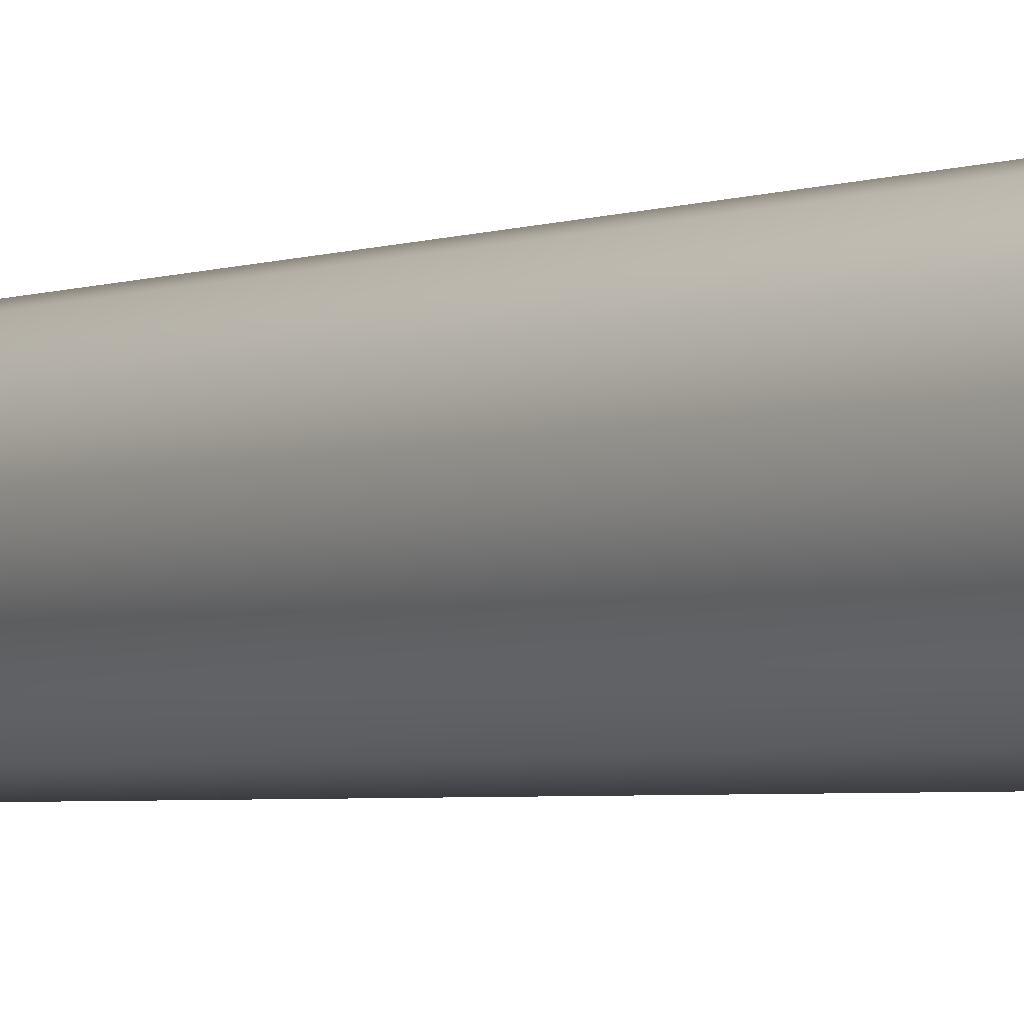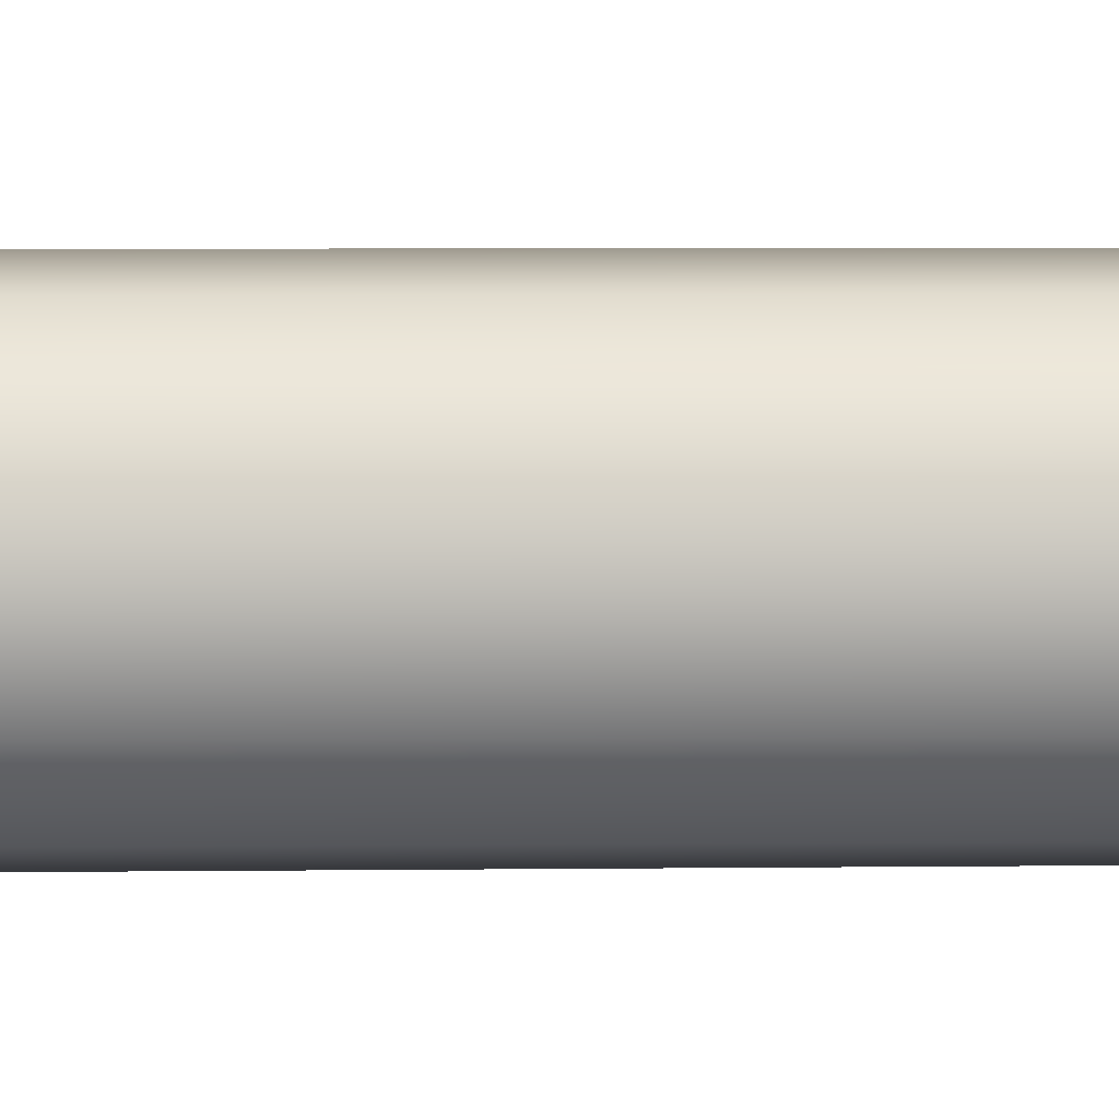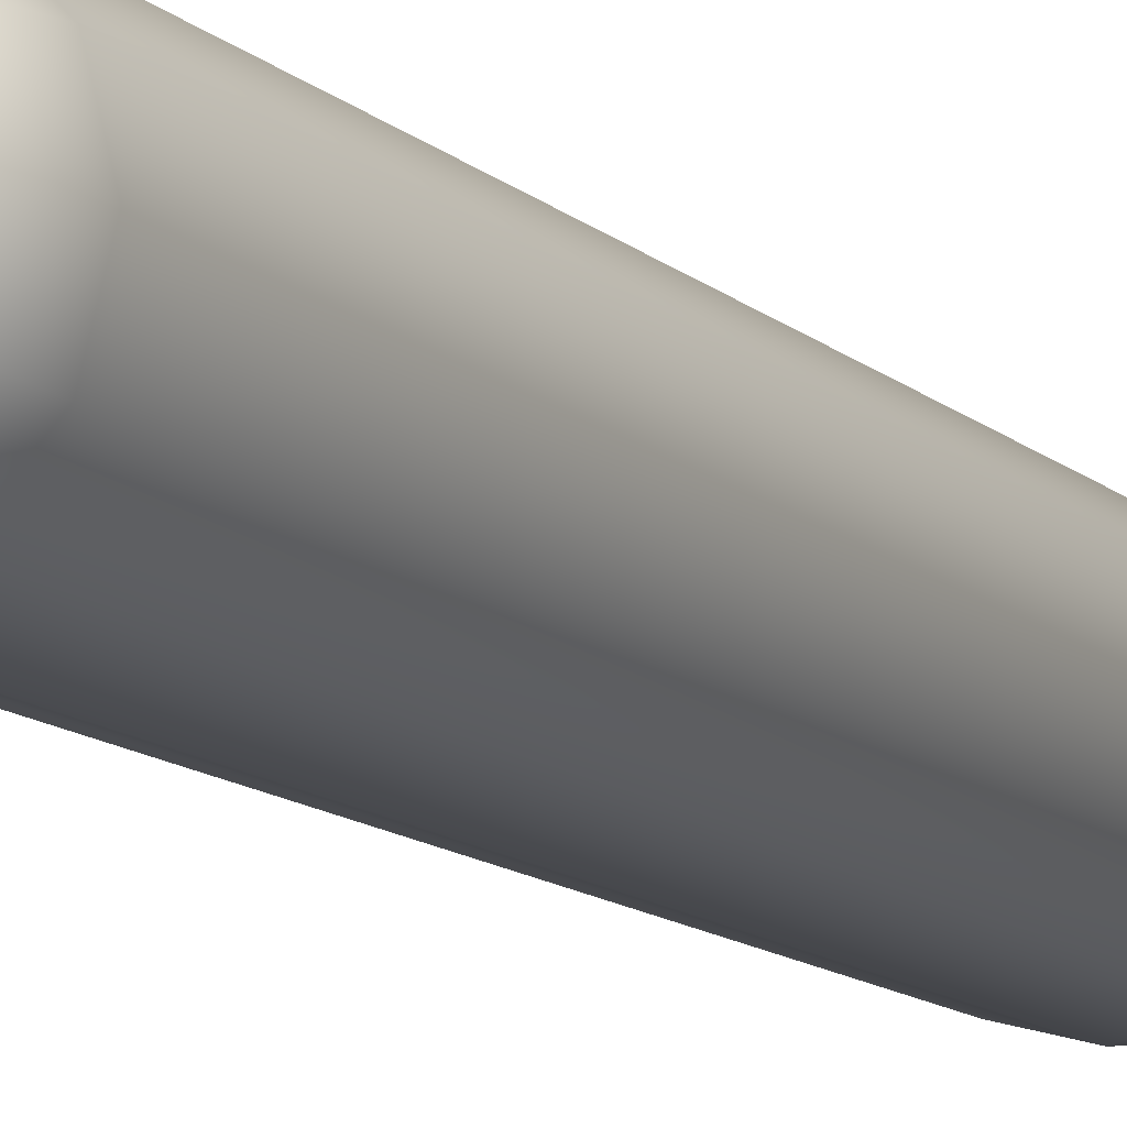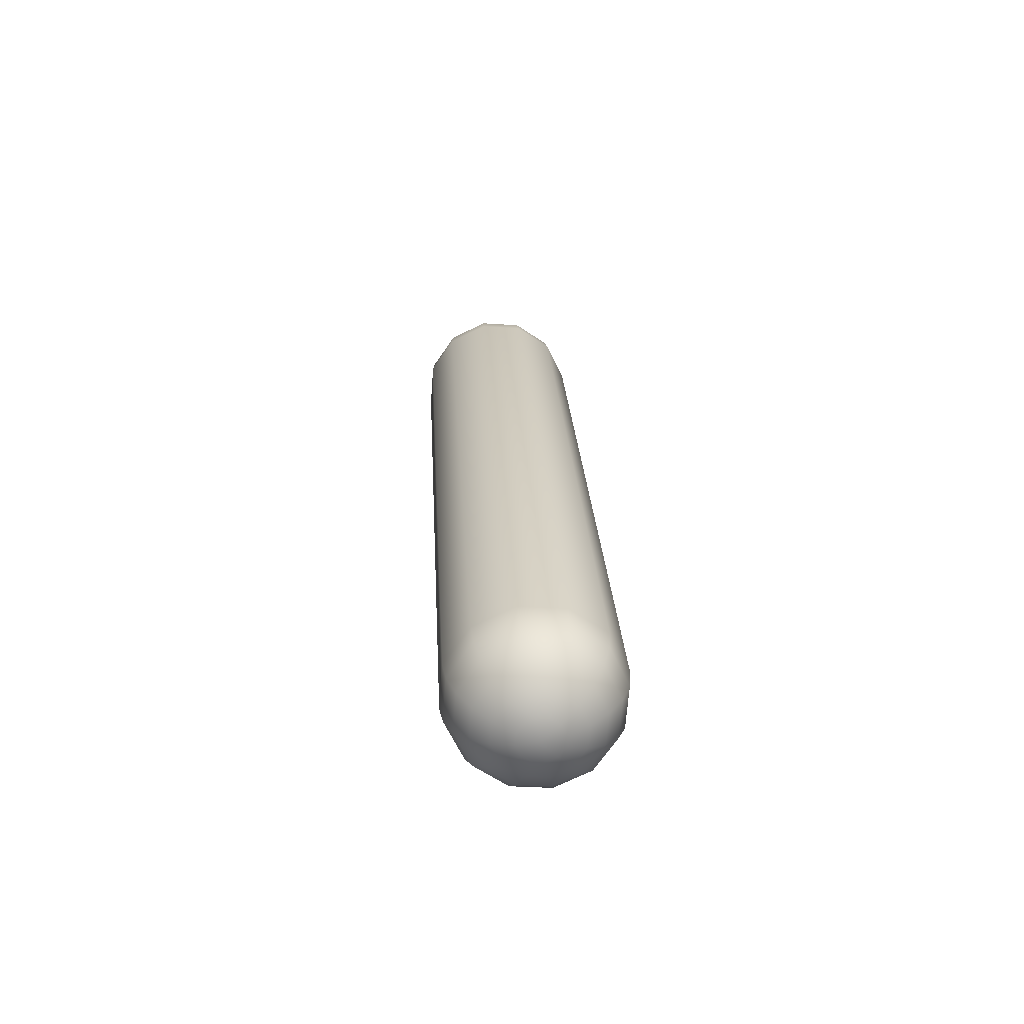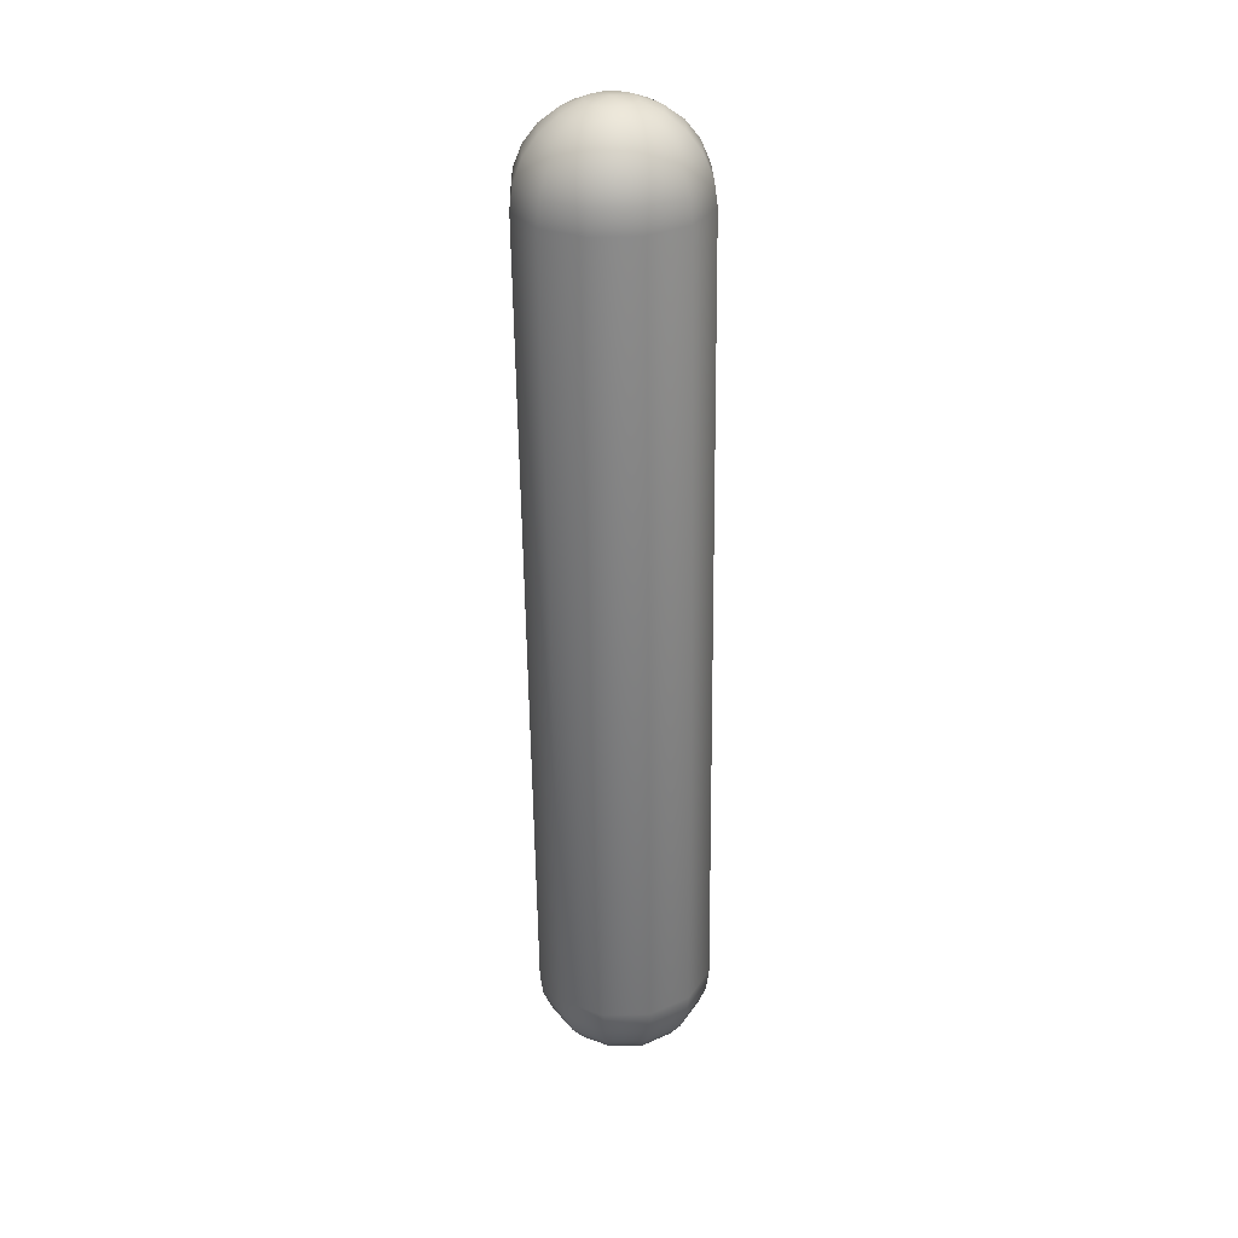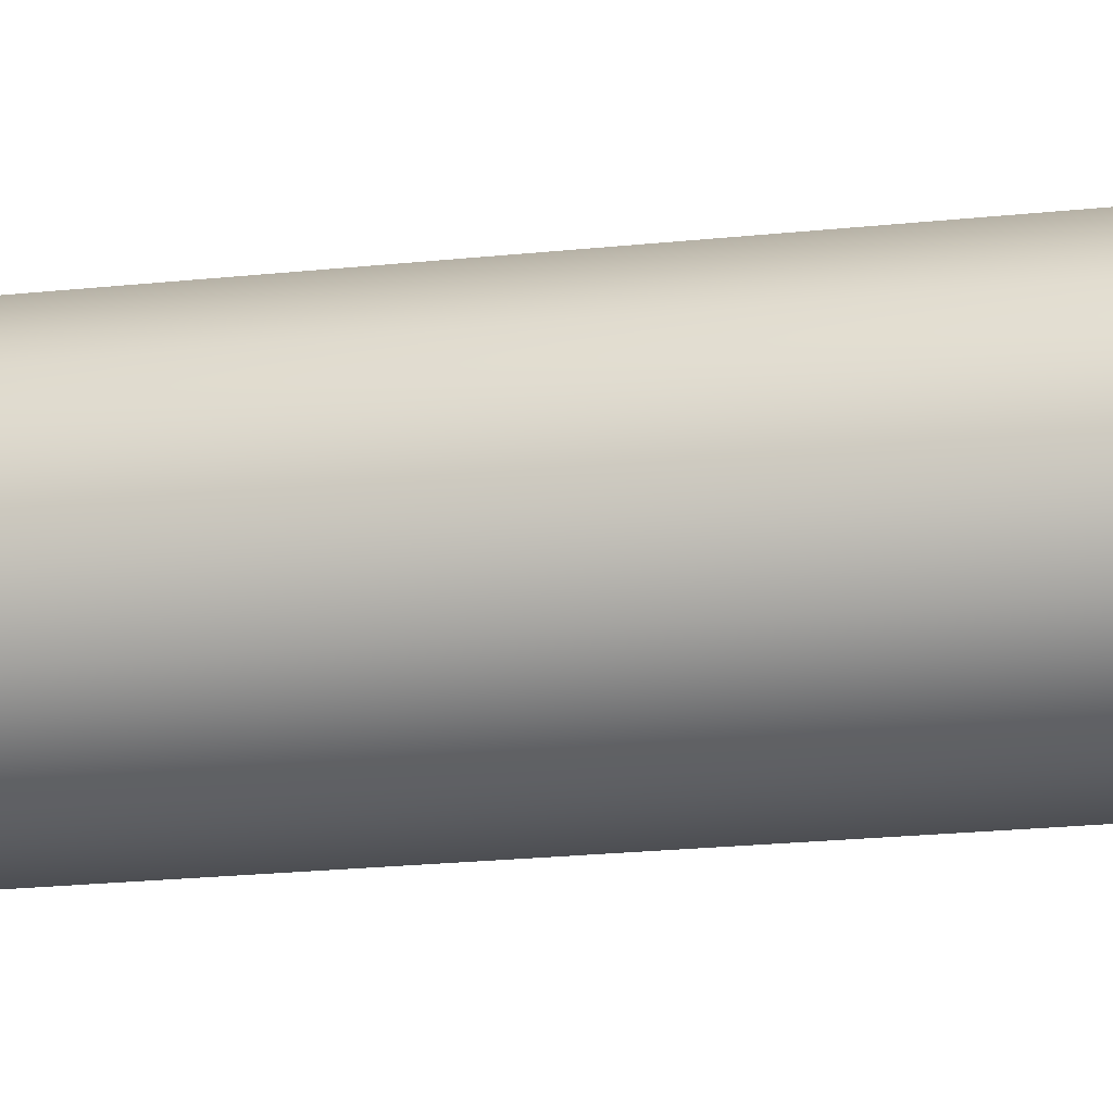
<metadata>
{"format":"obj","ext":"obj","renderer":"f3d","projection":"perspective","resolution":1024,"background":"white","views":[{"elev":-3.0,"azim":147.8,"up":"+Y"},{"elev":3.7,"azim":89.9,"up":"+Y"},{"elev":-11.7,"azim":-150.4,"up":"+Y"},{"elev":-67.1,"azim":160.6,"up":"+Z"},{"elev":27.4,"azim":103.3,"up":"+Z"},{"elev":-16.6,"azim":-73.3,"up":"+Y"}]}
</metadata>
<code>
o top_neck_pin_back_Luxo_by_RaccoonAnimator.029
v 0.3113 1.543 0.1167
v 0.3152 1.545 0.1159
v 0.3135 1.547 0.116
v 0.3089 1.547 0.1162
v 0.3072 1.545 0.1163
v 0.3072 1.541 0.1163
v 0.3089 1.539 0.1162
v 0.3135 1.539 0.116
v 0.3152 1.541 0.1159
v 0.3188 1.548 0.1139
v 0.3158 1.543 0.1159
v 0.32 1.543 0.1139
v 0.3156 1.551 0.1141
v 0.3111 1.552 0.1143
v 0.3112 1.548 0.1161
v 0.3067 1.551 0.1146
v 0.3034 1.548 0.1148
v 0.3022 1.543 0.1148
v 0.3066 1.543 0.1164
v 0.3034 1.539 0.1148
v 0.3067 1.535 0.1146
v 0.3111 1.534 0.1143
v 0.3112 1.539 0.1161
v 0.3156 1.535 0.1141
v 0.3188 1.539 0.1139
v 0.3219 1.549 0.1109
v 0.3235 1.543 0.1108
v 0.3173 1.554 0.1112
v 0.311 1.556 0.1115
v 0.3047 1.554 0.1119
v 0.3001 1.549 0.1121
v 0.2984 1.543 0.1122
v 0.3001 1.537 0.1121
v 0.3047 1.532 0.1119
v 0.311 1.531 0.1115
v 0.3173 1.532 0.1112
v 0.3219 1.537 0.1109
v 0.3241 1.551 0.1071
v 0.3262 1.543 0.107
v 0.3185 1.557 0.1074
v 0.3108 1.559 0.1078
v 0.3031 1.557 0.1083
v 0.2974 1.551 0.1086
v 0.2954 1.543 0.1087
v 0.2974 1.535 0.1086
v 0.3031 1.53 0.1083
v 0.3108 1.528 0.1078
v 0.3185 1.53 0.1074
v 0.3241 1.535 0.1071
v 0.3254 1.552 0.1027
v 0.3277 1.543 0.1026
v 0.3191 1.558 0.1031
v 0.3105 1.56 0.1036
v 0.302 1.558 0.104
v 0.2957 1.552 0.1044
v 0.2934 1.543 0.1045
v 0.2957 1.535 0.1044
v 0.302 1.528 0.104
v 0.3105 1.526 0.1036
v 0.3191 1.528 0.1031
v 0.3254 1.535 0.1027
v 0.3257 1.552 0.09811
v 0.3281 1.543 0.09798
v 0.3192 1.559 0.09847
v 0.3103 1.561 0.09895
v 0.3014 1.559 0.09943
v 0.2949 1.552 0.09979
v 0.2925 1.543 0.09992
v 0.2949 1.534 0.09979
v 0.3014 1.528 0.09943
v 0.3103 1.525 0.09895
v 0.3192 1.528 0.09847
v 0.3257 1.534 0.09811
v 0.3169 1.552 -0.06341
v 0.3193 1.543 -0.06354
v 0.3104 1.559 -0.06306
v 0.3015 1.561 -0.06257
v 0.2926 1.559 -0.06209
v 0.2861 1.552 -0.06174
v 0.2837 1.543 -0.06161
v 0.2861 1.534 -0.06174
v 0.2926 1.528 -0.06209
v 0.3015 1.525 -0.06257
v 0.3104 1.528 -0.06306
v 0.3169 1.534 -0.06341
v 0.3161 1.552 -0.06798
v 0.3184 1.543 -0.06811
v 0.3098 1.558 -0.06764
v 0.3013 1.56 -0.06717
v 0.2927 1.558 -0.06671
v 0.2864 1.552 -0.06636
v 0.2841 1.543 -0.06624
v 0.2864 1.535 -0.06636
v 0.2927 1.528 -0.06671
v 0.3013 1.526 -0.06717
v 0.3098 1.528 -0.06764
v 0.3161 1.535 -0.06798
v 0.3144 1.551 -0.07218
v 0.3164 1.543 -0.0723
v 0.3087 1.557 -0.07188
v 0.301 1.559 -0.07146
v 0.2933 1.557 -0.07104
v 0.2877 1.551 -0.07074
v 0.2856 1.543 -0.07062
v 0.2877 1.535 -0.07074
v 0.2933 1.53 -0.07104
v 0.301 1.528 -0.07146
v 0.3087 1.53 -0.07188
v 0.3144 1.535 -0.07218
v 0.3117 1.549 -0.07573
v 0.3134 1.543 -0.07583
v 0.3071 1.554 -0.07548
v 0.3008 1.556 -0.07514
v 0.2945 1.554 -0.0748
v 0.2899 1.549 -0.07455
v 0.2883 1.543 -0.07446
v 0.2899 1.537 -0.07455
v 0.2945 1.532 -0.0748
v 0.3008 1.531 -0.07514
v 0.3071 1.532 -0.07548
v 0.3117 1.537 -0.07573
v 0.3084 1.548 -0.07838
v 0.3096 1.543 -0.07845
v 0.3051 1.551 -0.07821
v 0.3007 1.552 -0.07797
v 0.2962 1.551 -0.07772
v 0.293 1.548 -0.07755
v 0.2918 1.543 -0.07748
v 0.293 1.539 -0.07755
v 0.2962 1.535 -0.07772
v 0.3007 1.534 -0.07797
v 0.3051 1.535 -0.07821
v 0.3084 1.539 -0.07838
v 0.3046 1.545 -0.07996
v 0.3052 1.543 -0.07999
v 0.3029 1.547 -0.07987
v 0.3006 1.548 -0.07974
v 0.2983 1.547 -0.07962
v 0.2966 1.545 -0.07953
v 0.296 1.543 -0.07949
v 0.2966 1.541 -0.07953
v 0.2983 1.539 -0.07962
v 0.3006 1.539 -0.07974
v 0.3029 1.539 -0.07987
v 0.3046 1.541 -0.07996
v 0.3005 1.543 -0.08035
f 1 2 3
f 1 4 5
f 1 6 7
f 1 8 9
f 10 2 11 12
f 13 3 2 10
f 14 15 3 13
f 16 4 15 14
f 17 5 4 16
f 18 19 5 17
f 20 6 19 18
f 21 7 6 20
f 22 23 7 21
f 24 8 23 22
f 25 9 8 24
f 12 11 9 25
f 26 10 12 27
f 28 13 10 26
f 29 14 13 28
f 30 16 14 29
f 31 17 16 30
f 32 18 17 31
f 33 20 18 32
f 34 21 20 33
f 35 22 21 34
f 36 24 22 35
f 37 25 24 36
f 27 12 25 37
f 38 26 27 39
f 40 28 26 38
f 41 29 28 40
f 42 30 29 41
f 43 31 30 42
f 44 32 31 43
f 45 33 32 44
f 46 34 33 45
f 47 35 34 46
f 48 36 35 47
f 49 37 36 48
f 39 27 37 49
f 50 38 39 51
f 52 40 38 50
f 53 41 40 52
f 54 42 41 53
f 55 43 42 54
f 56 44 43 55
f 57 45 44 56
f 58 46 45 57
f 59 47 46 58
f 60 48 47 59
f 61 49 48 60
f 51 39 49 61
f 62 50 51 63
f 64 52 50 62
f 65 53 52 64
f 66 54 53 65
f 67 55 54 66
f 68 56 55 67
f 69 57 56 68
f 70 58 57 69
f 71 59 58 70
f 72 60 59 71
f 73 61 60 72
f 63 51 61 73
f 74 62 63 75
f 76 64 62 74
f 77 65 64 76
f 78 66 65 77
f 79 67 66 78
f 80 68 67 79
f 81 69 68 80
f 82 70 69 81
f 83 71 70 82
f 84 72 71 83
f 85 73 72 84
f 75 63 73 85
f 86 74 75 87
f 88 76 74 86
f 89 77 76 88
f 90 78 77 89
f 91 79 78 90
f 92 80 79 91
f 93 81 80 92
f 94 82 81 93
f 95 83 82 94
f 96 84 83 95
f 97 85 84 96
f 87 75 85 97
f 98 86 87 99
f 100 88 86 98
f 101 89 88 100
f 102 90 89 101
f 103 91 90 102
f 104 92 91 103
f 105 93 92 104
f 106 94 93 105
f 107 95 94 106
f 108 96 95 107
f 109 97 96 108
f 99 87 97 109
f 110 98 99 111
f 112 100 98 110
f 113 101 100 112
f 114 102 101 113
f 115 103 102 114
f 116 104 103 115
f 117 105 104 116
f 118 106 105 117
f 119 107 106 118
f 120 108 107 119
f 121 109 108 120
f 111 99 109 121
f 122 110 111 123
f 124 112 110 122
f 125 113 112 124
f 126 114 113 125
f 127 115 114 126
f 128 116 115 127
f 129 117 116 128
f 130 118 117 129
f 131 119 118 130
f 132 120 119 131
f 133 121 120 132
f 123 111 121 133
f 134 122 123 135
f 136 124 122 134
f 137 125 124 136
f 138 126 125 137
f 139 127 126 138
f 140 128 127 139
f 141 129 128 140
f 142 130 129 141
f 143 131 130 142
f 144 132 131 143
f 145 133 132 144
f 135 123 133 145
f 134 146 136
f 138 146 139
f 141 146 142
f 144 146 145
f 3 15 4 1
f 5 19 6 1
f 7 23 8 1
f 2 1 9 11
f 136 146 138 137
f 139 146 141 140
f 142 146 144 143
f 134 135 145 146

</code>
